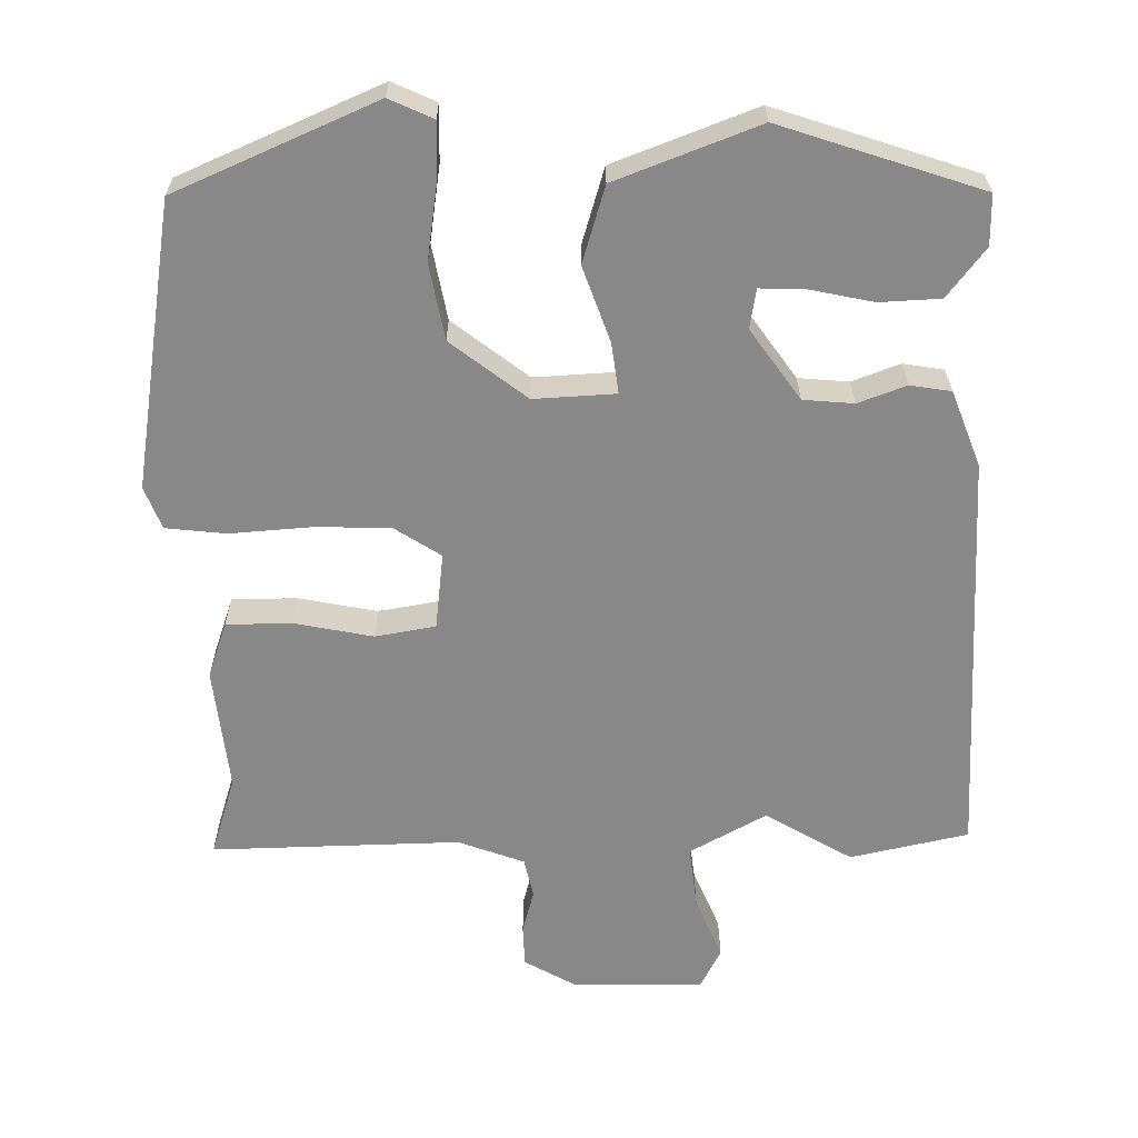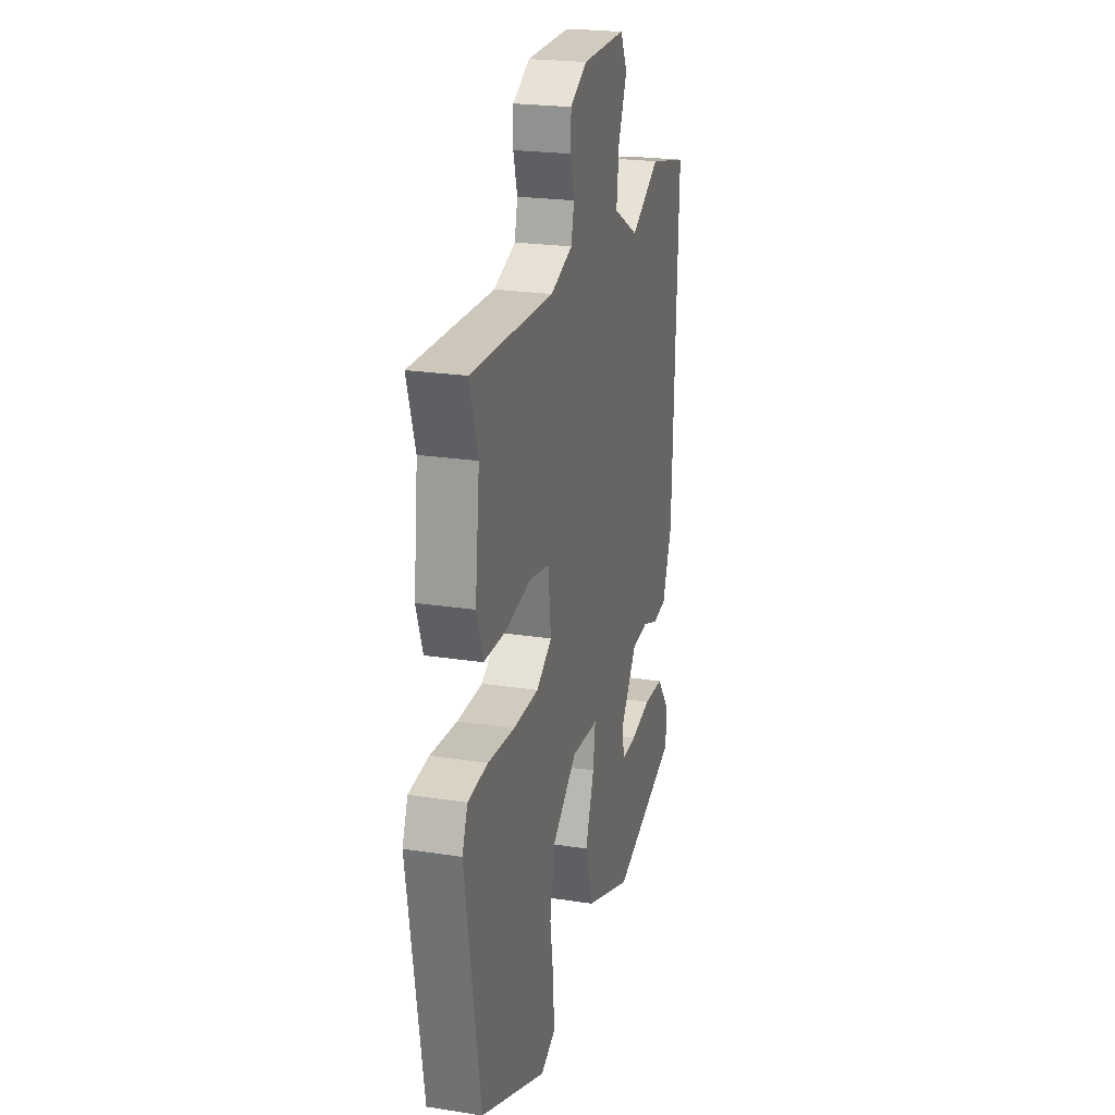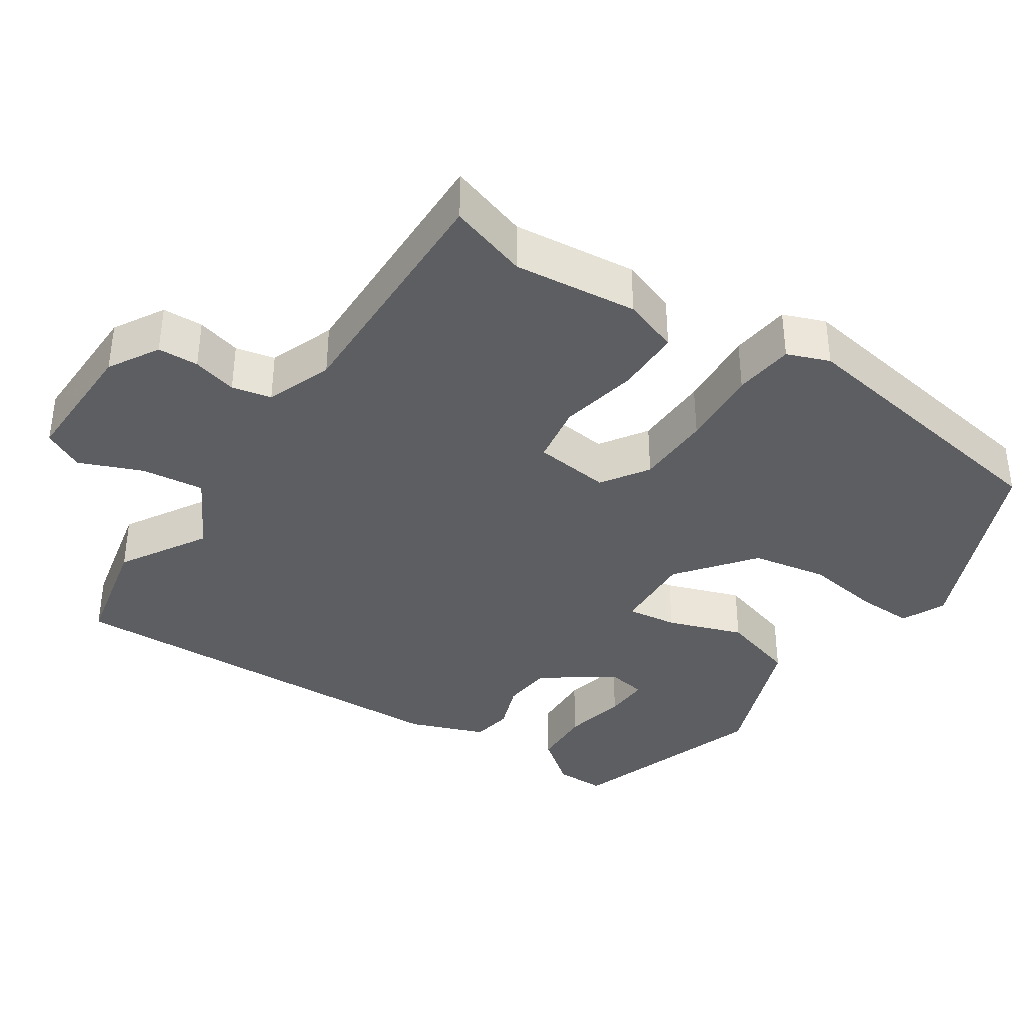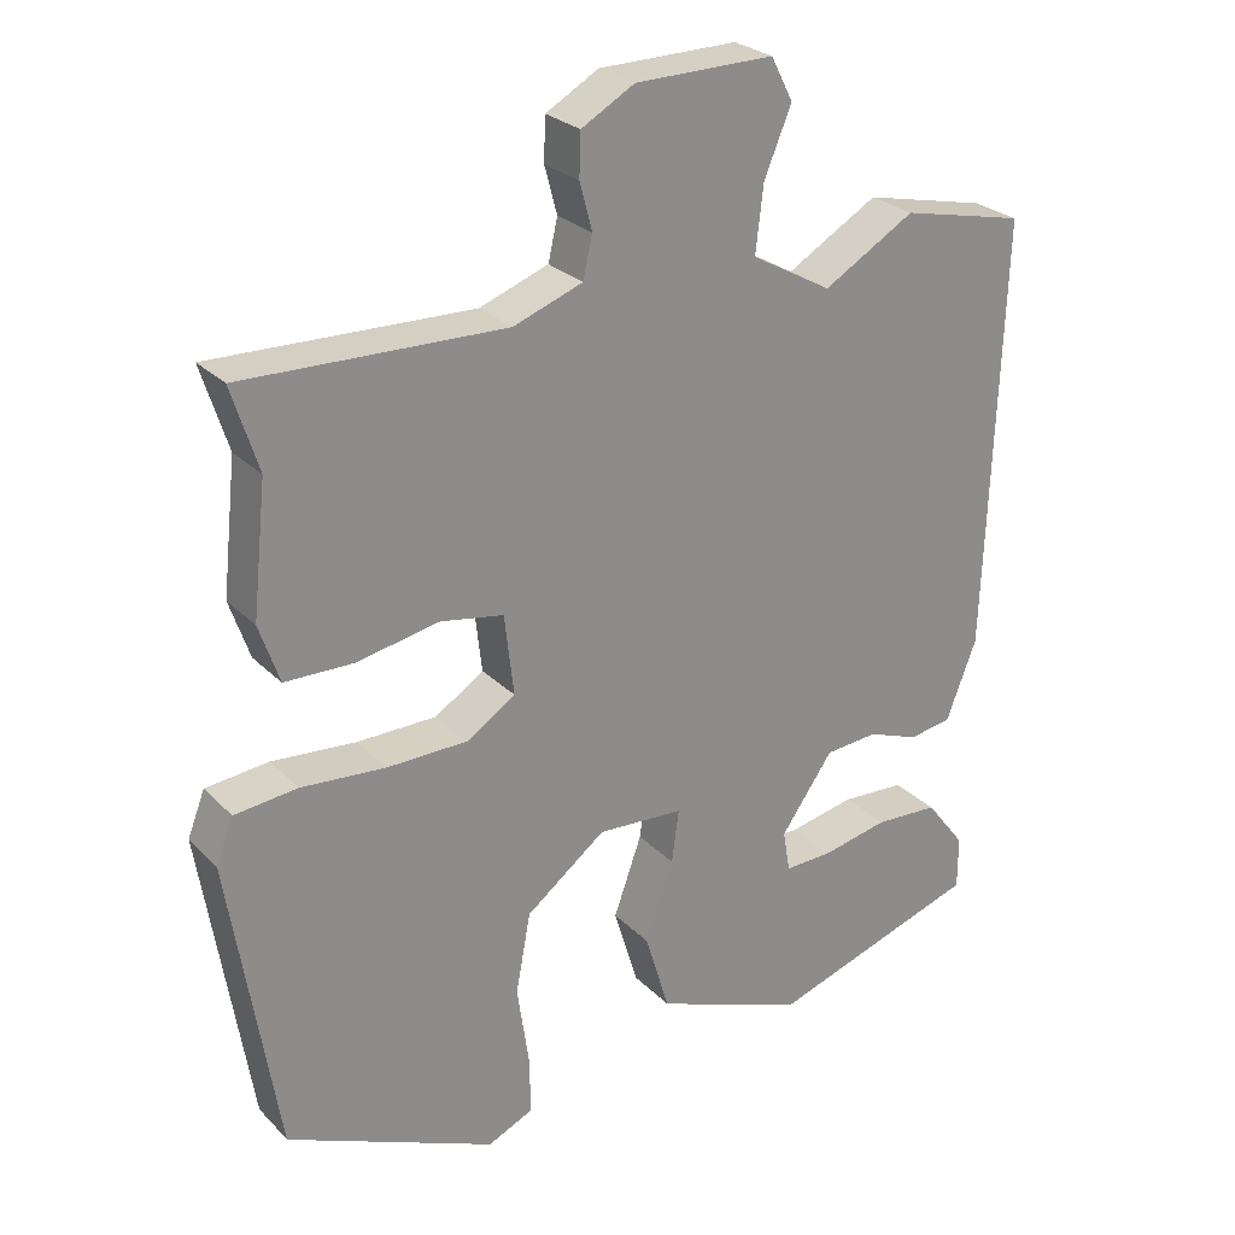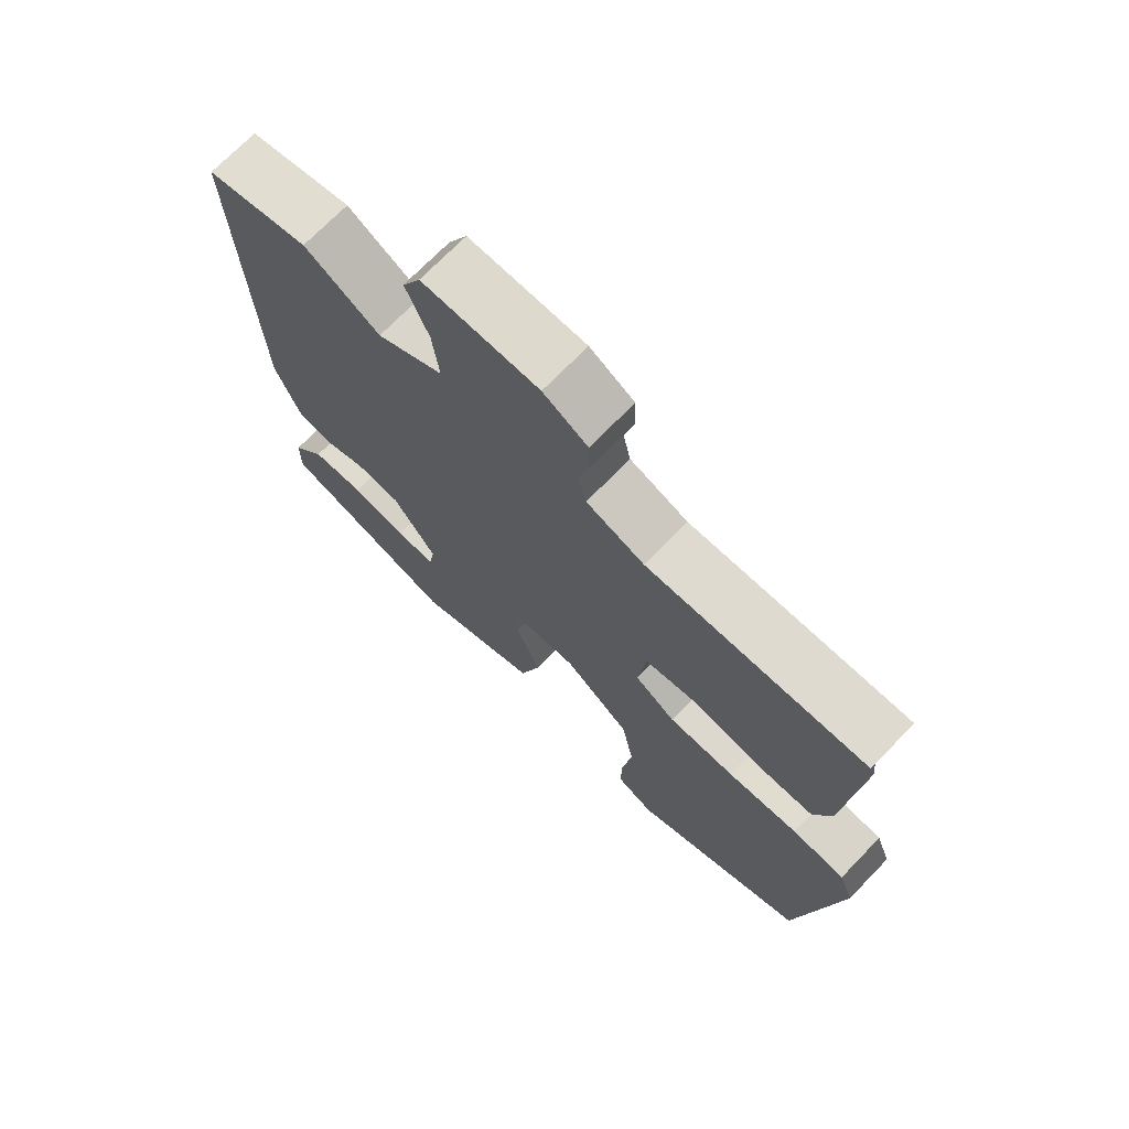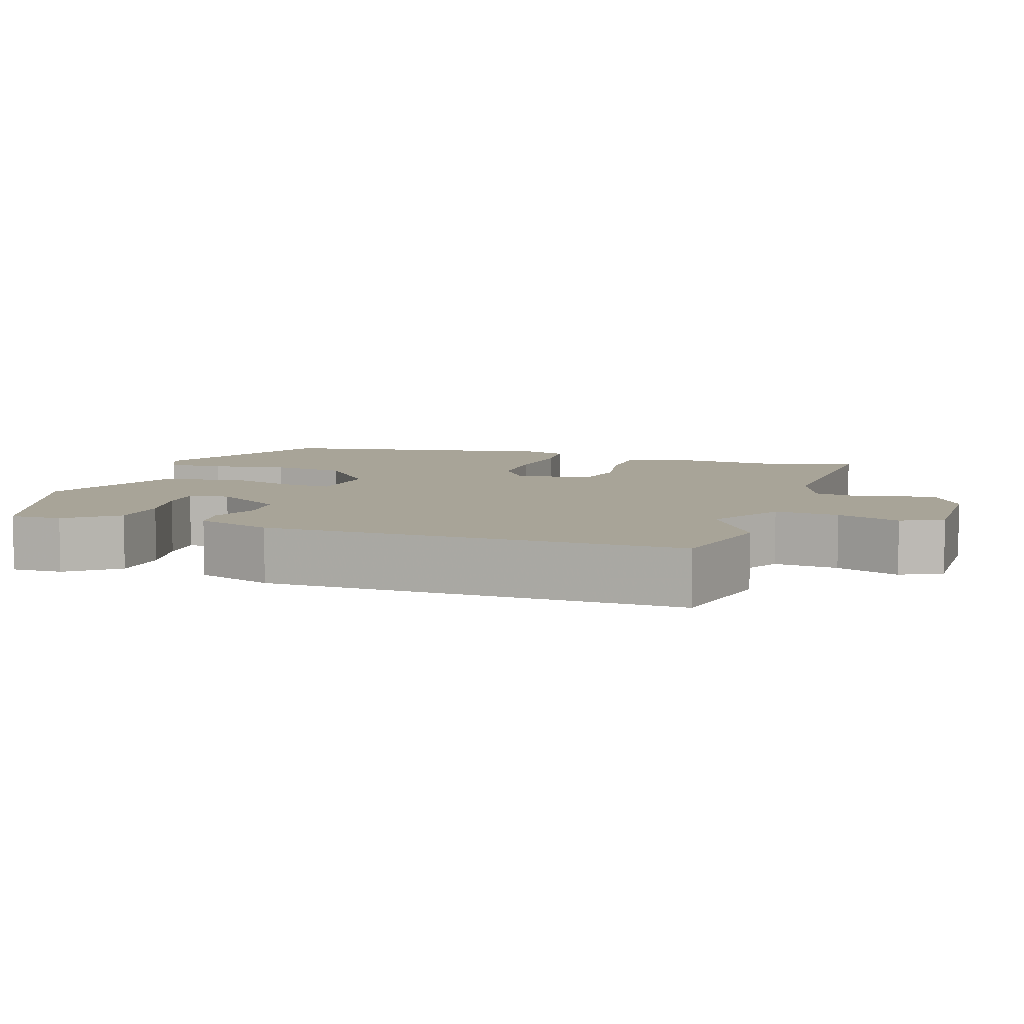
<metadata>
{"format":"obj","ext":"obj","renderer":"f3d","projection":"perspective","resolution":1024,"background":"white","views":[{"elev":-62.9,"azim":-179.3,"up":"+Y"},{"elev":22.6,"azim":105.0,"up":"+Z"},{"elev":-37.6,"azim":56.1,"up":"+Y"},{"elev":26.1,"azim":146.7,"up":"+Z"},{"elev":71.5,"azim":44.1,"up":"+Z"},{"elev":7.0,"azim":-72.1,"up":"+Y"}]}
</metadata>
<code>
v -0.502 0.07 -0.418
v -0.502 0.07 -0.35
v -0.451 0.07 -0.284
v -0.369 0.07 -0.28
v -0.284 0.07 -0.298
v -0.223 0.07 -0.3
v -0.214 0.07 -0.247
v -0.281 0.07 -0.152
v -0.349 0.07 -0.146
v -0.414 0.07 -0.17
v -0.469 0.07 -0.161
v -0.508 0.07 -0.059
v -0.528 0.07 0.494
v -0.369 0.07 0.529
v -0.252 0.07 0.46
v -0.149 0.07 0.517
v -0.159 0.07 0.602
v -0.194 0.07 0.686
v -0.166 0.07 0.741
v 0.012 0.07 0.738
v 0.08 0.07 0.699
v 0.082 0.07 0.644
v 0.066 0.07 0.584
v 0.078 0.07 0.531
v 0.167 0.07 0.498
v 0.502 0.07 0.506
v 0.468 0.07 0.399
v 0.486 0.07 0.232
v 0.46 0.07 0.157
v 0.372 0.07 0.156
v 0.266 0.07 0.177
v 0.185 0.07 0.163
v 0.173 0.07 0.06
v 0.236 0.07 0.019
v 0.339 0.07 0.017
v 0.447 0.07 0.025
v 0.528 0.07 0.016
v 0.55 0.07 -0.041
v 0.488 0.07 -0.426
v 0.219 0.07 -0.543
v 0.16 0.07 -0.516
v 0.162 0.07 -0.44
v 0.177 0.07 -0.338
v 0.158 0.07 -0.236
v 0.056 0.07 -0.157
v -0.054 0.07 -0.163
v -0.045 0.07 -0.231
v -0.009 0.07 -0.332
v -0.04 0.07 -0.435
v -0.232 0.07 -0.508
v -0.502 0 -0.418
v -0.502 0 -0.35
v -0.451 0 -0.284
v -0.369 0 -0.28
v -0.284 0 -0.298
v -0.223 0 -0.3
v -0.214 0 -0.247
v -0.281 0 -0.152
v -0.349 0 -0.146
v -0.414 0 -0.17
v -0.469 0 -0.161
v -0.508 0 -0.059
v -0.528 0 0.494
v -0.369 0 0.529
v -0.252 0 0.46
v -0.149 0 0.517
v -0.159 0 0.602
v -0.194 0 0.686
v -0.166 0 0.741
v 0.012 0 0.738
v 0.08 0 0.699
v 0.082 0 0.644
v 0.066 0 0.584
v 0.078 0 0.531
v 0.167 0 0.498
v 0.502 0 0.506
v 0.468 0 0.399
v 0.486 0 0.232
v 0.46 0 0.157
v 0.372 0 0.156
v 0.266 0 0.177
v 0.185 0 0.163
v 0.173 0 0.06
v 0.236 0 0.019
v 0.339 0 0.017
v 0.447 0 0.025
v 0.528 0 0.016
v 0.55 0 -0.041
v 0.488 0 -0.426
v 0.219 0 -0.543
v 0.16 0 -0.516
v 0.162 0 -0.44
v 0.177 0 -0.338
v 0.158 0 -0.236
v 0.056 0 -0.157
v -0.054 0 -0.163
v -0.045 0 -0.231
v -0.009 0 -0.332
v -0.04 0 -0.435
v -0.232 0 -0.508
f 49 50 1
f 48 49 1
f 47 48 1
f 41 42 43
f 40 41 43
f 39 40 43
f 38 39 43
f 37 38 43
f 36 37 43
f 35 36 43
f 34 35 43 44
f 33 34 44 45
f 29 30 31
f 28 29 31
f 27 28 31
f 27 31 32
f 26 27 32
f 25 26 32
f 33 45 46
f 32 33 46
f 25 32 46
f 24 25 46
f 21 22 23
f 20 21 23
f 19 20 23
f 18 19 23
f 17 18 23
f 13 14 15
f 12 13 15
f 11 12 15
f 10 11 15
f 9 10 15
f 8 9 15 16
f 7 8 16
f 3 4 5
f 2 3 5
f 1 2 5
f 1 5 6
f 47 1 6
f 46 47 6 7
f 23 24 46
f 17 23 46
f 16 17 46
f 7 16 46
f 51 100 99
f 51 99 98
f 51 98 97
f 93 92 91
f 93 91 90
f 93 90 89
f 93 89 88
f 93 88 87
f 93 87 86
f 93 86 85
f 94 93 85 84
f 95 94 84 83
f 81 80 79
f 81 79 78
f 81 78 77
f 82 81 77
f 82 77 76
f 82 76 75
f 96 95 83
f 96 83 82
f 96 82 75
f 96 75 74
f 73 72 71
f 73 71 70
f 73 70 69
f 73 69 68
f 73 68 67
f 65 64 63
f 65 63 62
f 65 62 61
f 65 61 60
f 65 60 59
f 66 65 59 58
f 66 58 57
f 55 54 53
f 55 53 52
f 55 52 51
f 56 55 51
f 56 51 97
f 57 56 97 96
f 96 74 73
f 96 73 67
f 96 67 66
f 96 66 57
f 1 51 52 2
f 2 52 53 3
f 3 53 54 4
f 4 54 55 5
f 5 55 56 6
f 6 56 57 7
f 7 57 58 8
f 8 58 59 9
f 9 59 60 10
f 10 60 61 11
f 11 61 62 12
f 12 62 63 13
f 13 63 64 14
f 14 64 65 15
f 15 65 66 16
f 16 66 67 17
f 17 67 68 18
f 18 68 69 19
f 19 69 70 20
f 20 70 71 21
f 21 71 72 22
f 22 72 73 23
f 23 73 74 24
f 24 74 75 25
f 25 75 76 26
f 26 76 77 27
f 27 77 78 28
f 28 78 79 29
f 29 79 80 30
f 30 80 81 31
f 31 81 82 32
f 32 82 83 33
f 33 83 84 34
f 34 84 85 35
f 35 85 86 36
f 36 86 87 37
f 37 87 88 38
f 38 88 89 39
f 39 89 90 40
f 40 90 91 41
f 41 91 92 42
f 42 92 93 43
f 43 93 94 44
f 44 94 95 45
f 45 95 96 46
f 46 96 97 47
f 47 97 98 48
f 48 98 99 49
f 49 99 100 50
f 50 100 51 1

</code>
